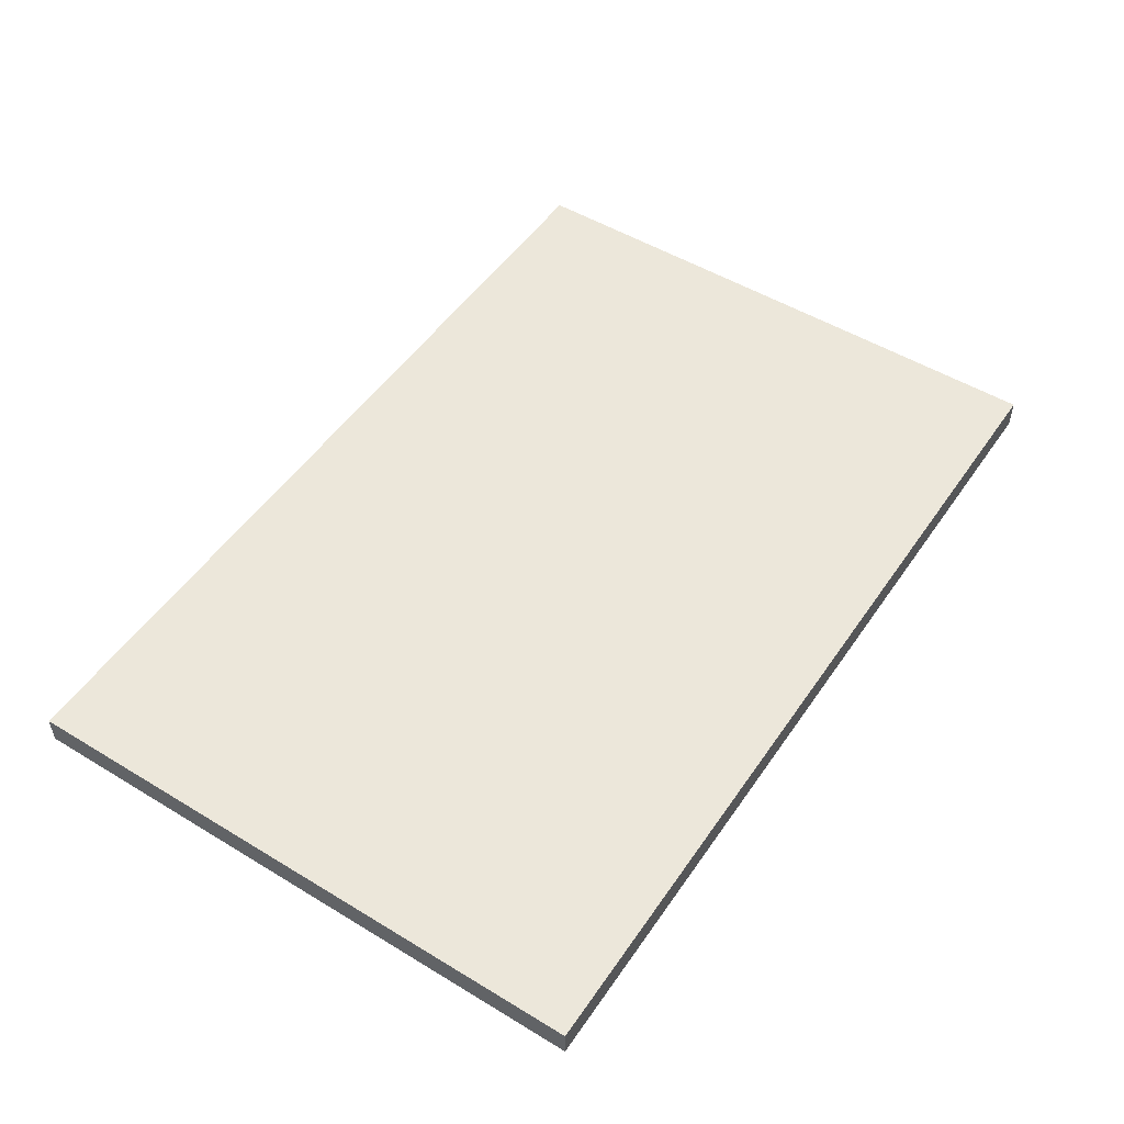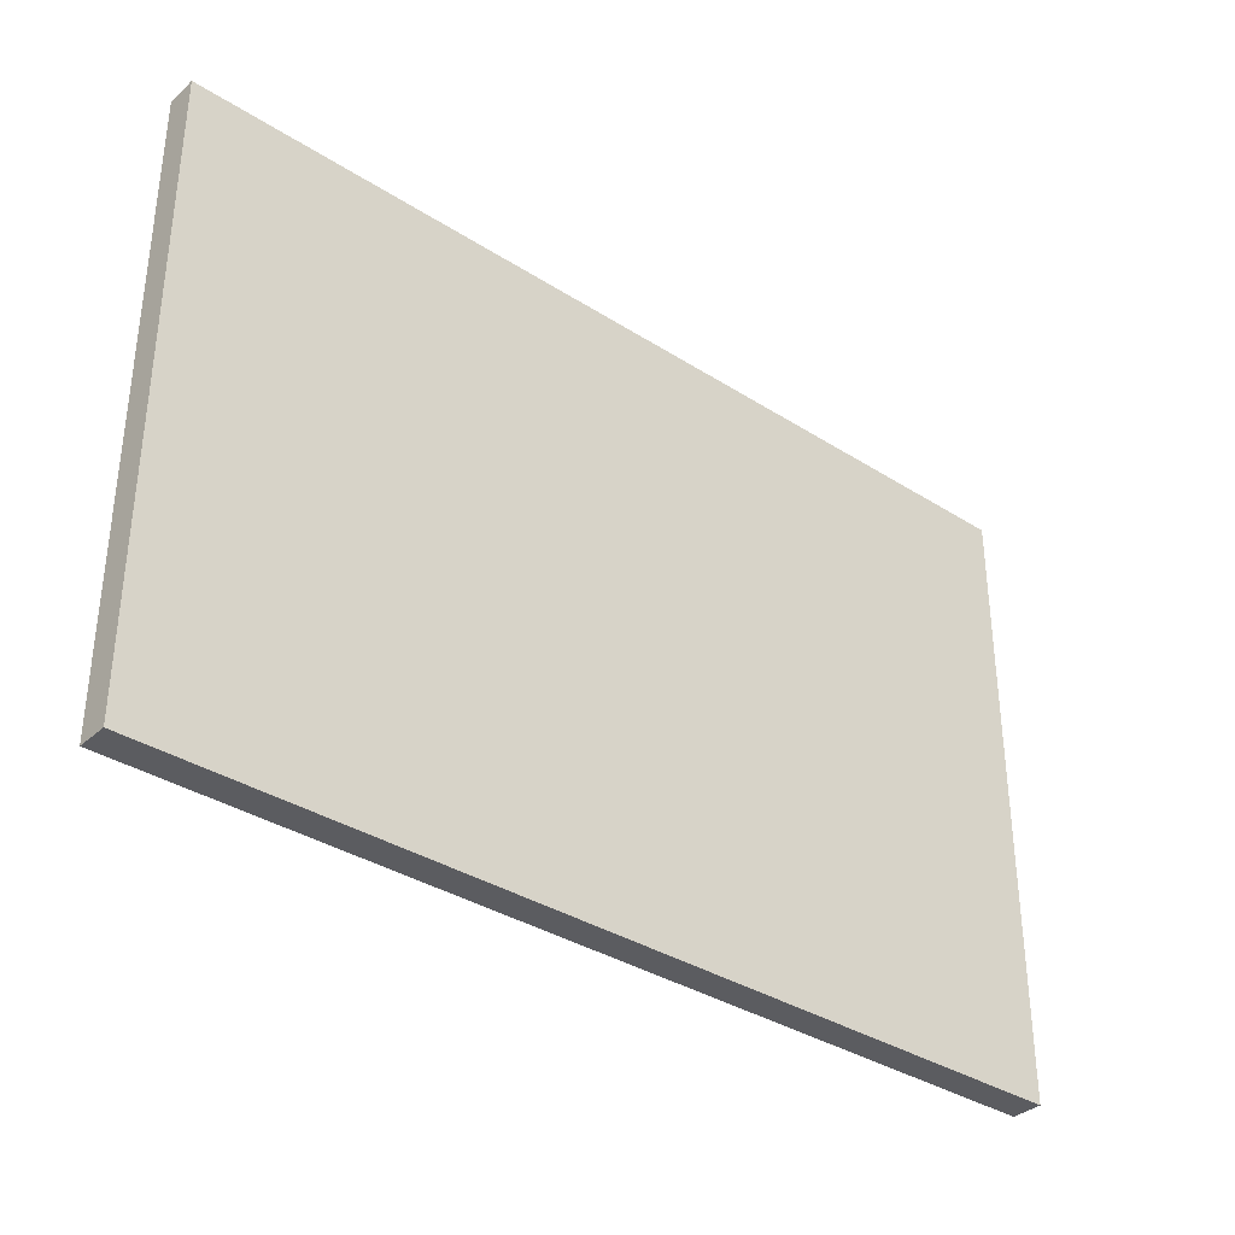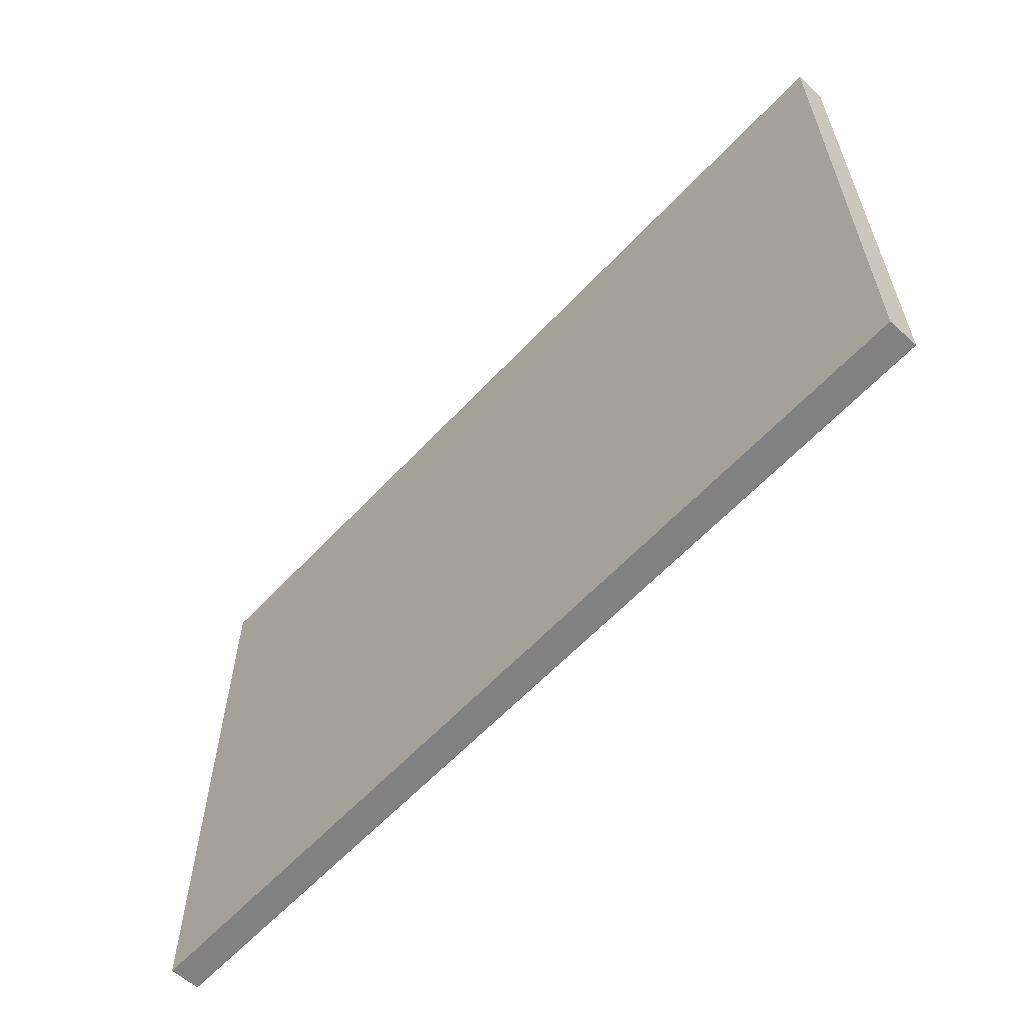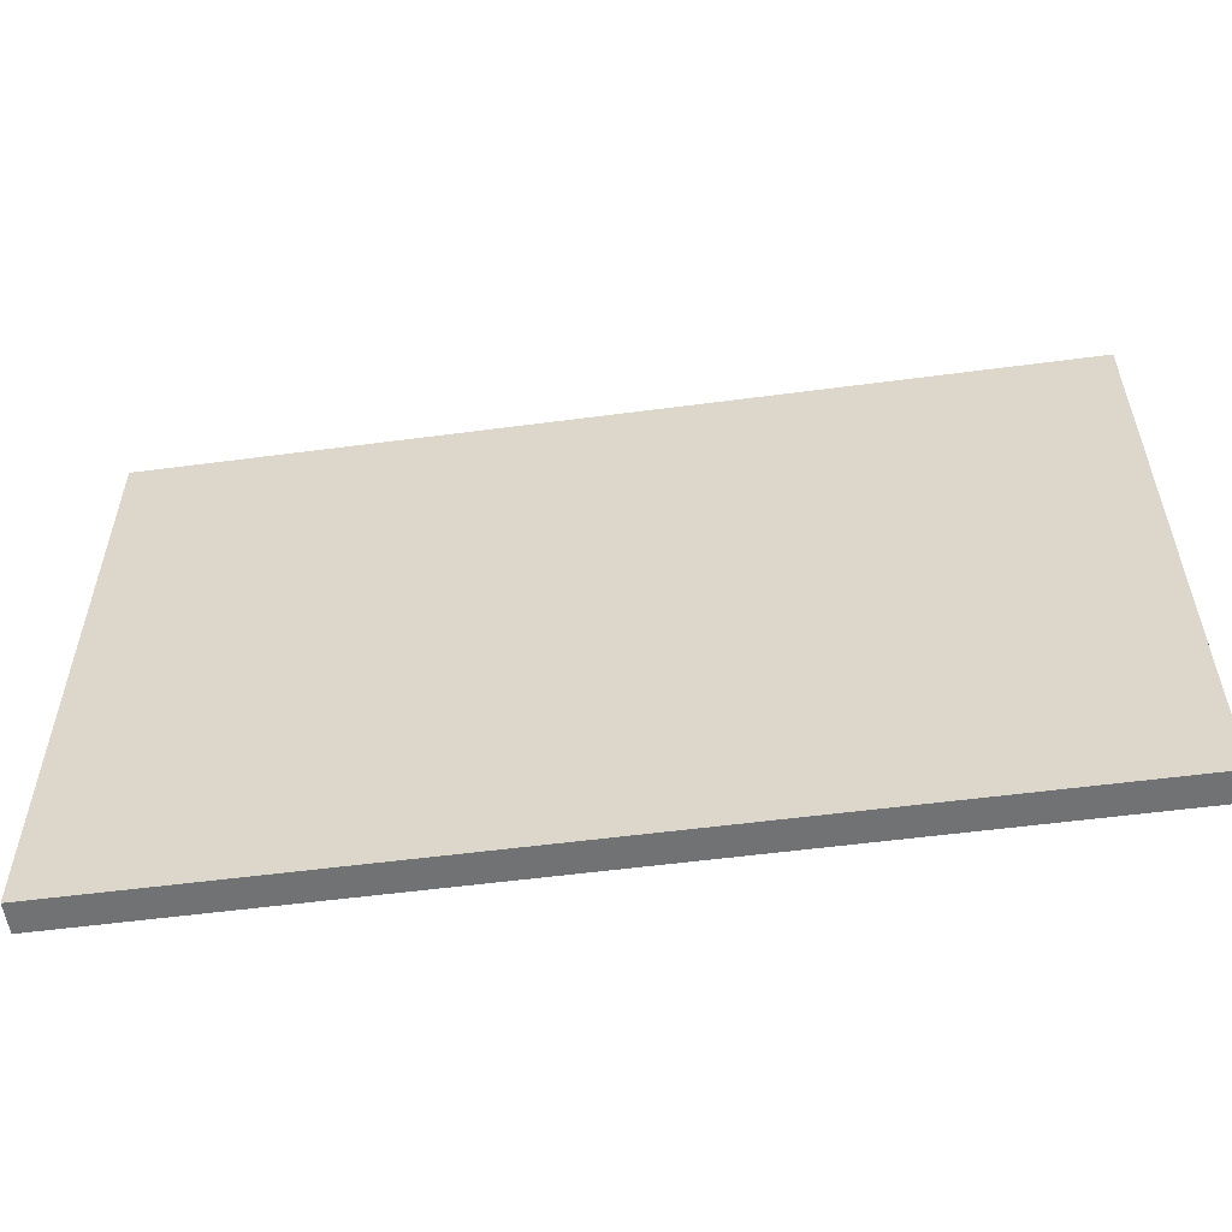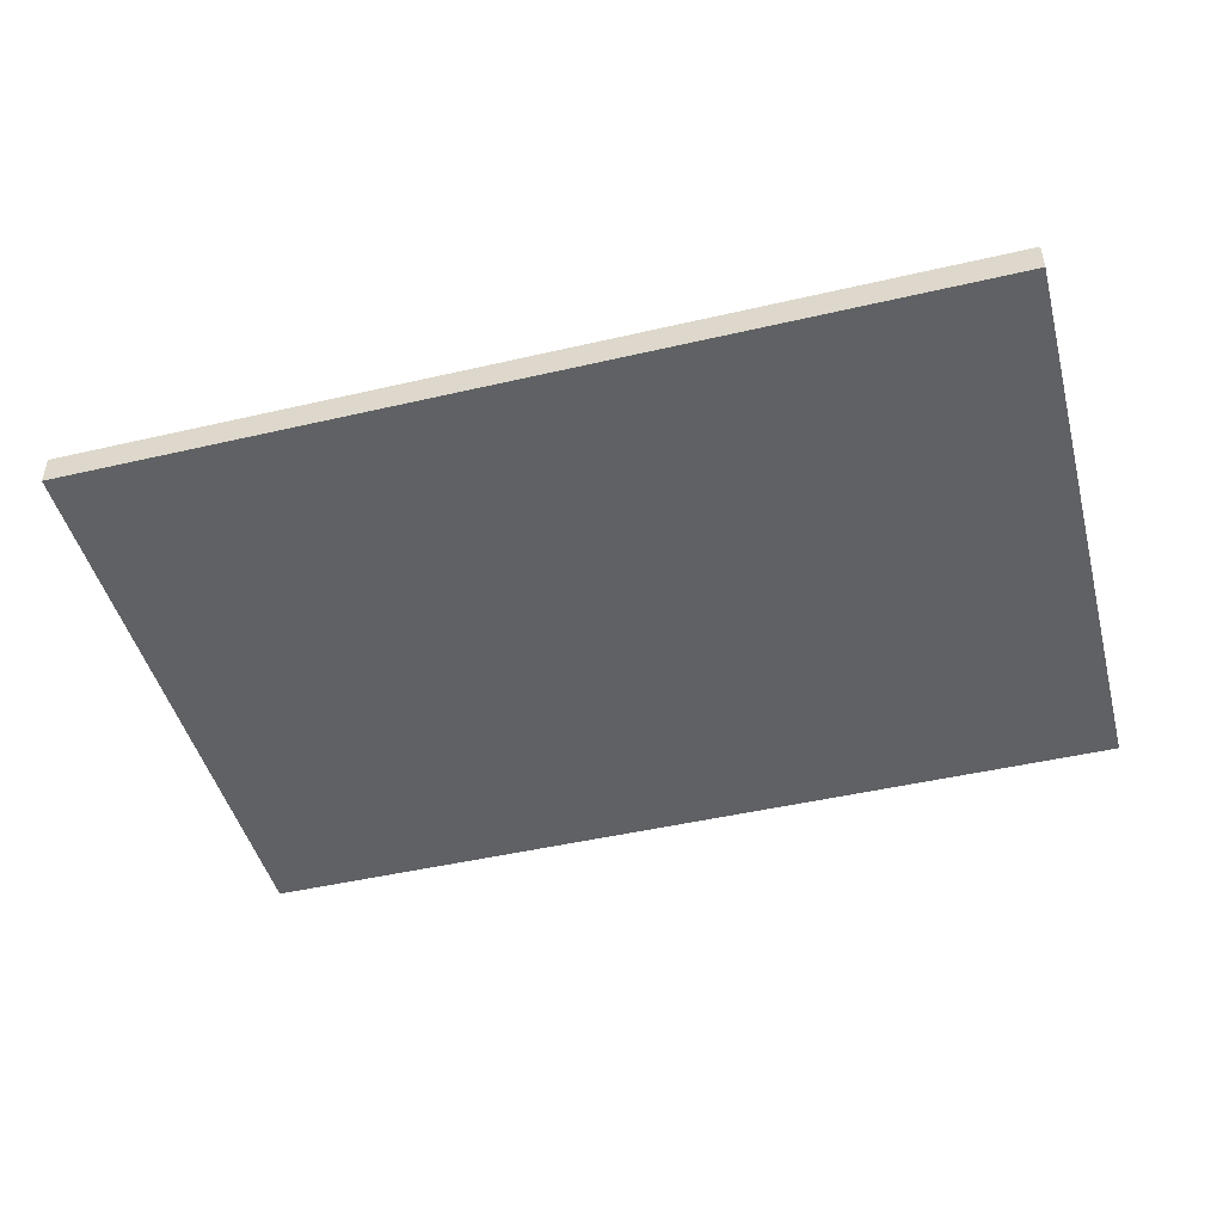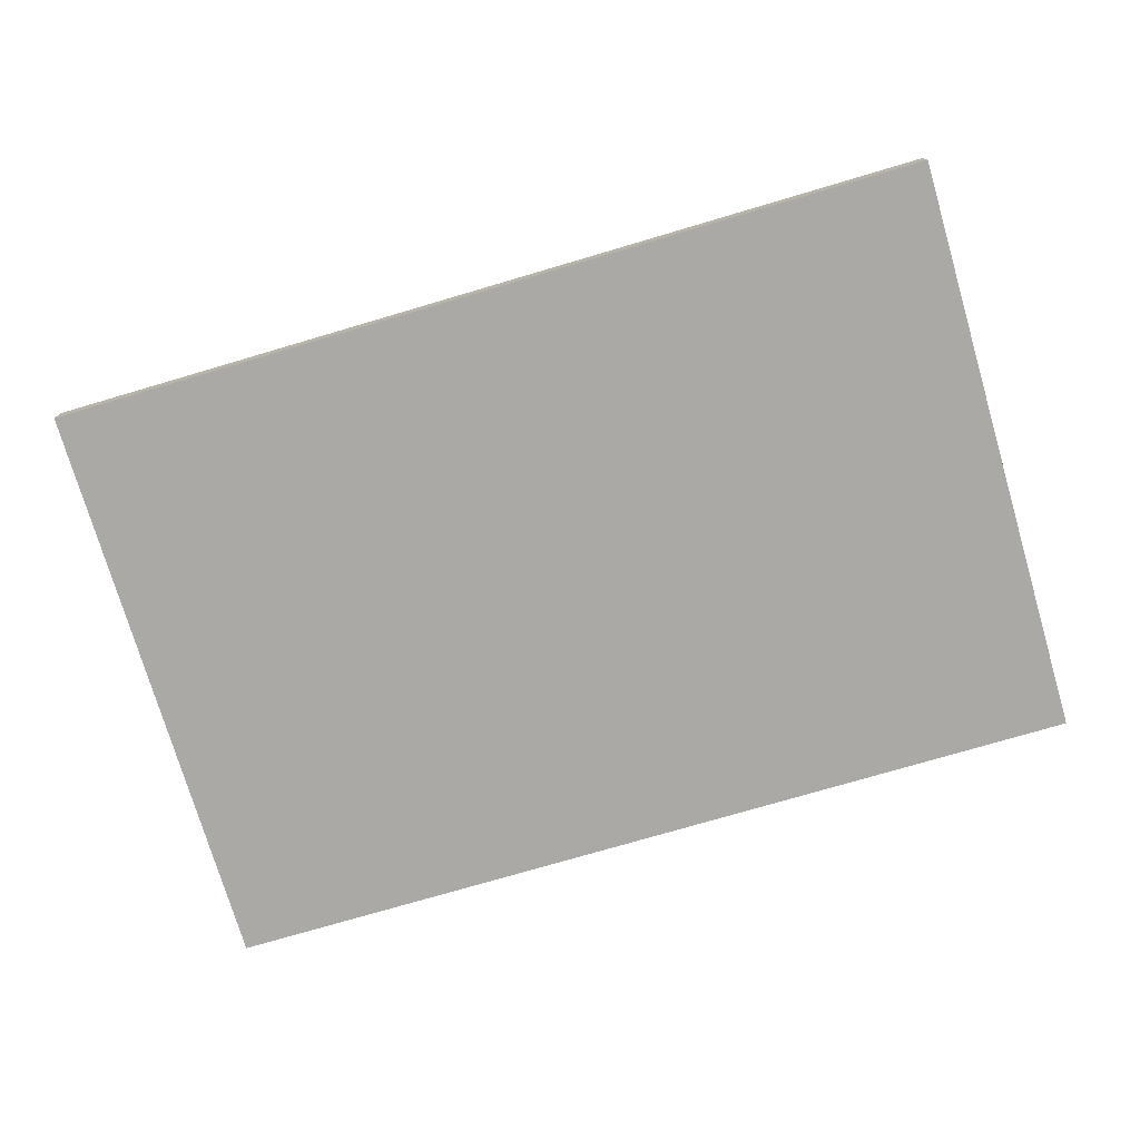
<metadata>
{"format":"obj","ext":"obj","renderer":"f3d","projection":"perspective","resolution":1024,"background":"white","views":[{"elev":51.1,"azim":123.4,"up":"+Y"},{"elev":-35.1,"azim":-40.4,"up":"+Z"},{"elev":-60.4,"azim":47.3,"up":"+Z"},{"elev":-55.4,"azim":7.9,"up":"+Z"},{"elev":-46.7,"azim":-165.2,"up":"+Y"},{"elev":-75.5,"azim":-163.6,"up":"+Y"}]}
</metadata>
<code>
o Cube
v 0.5 -0.5 -0.5
v 0.5 -0.4 -0.5
v 0.5 -0.5 1.5
v 0.5 -0.4 1.5
v -2.5 -0.5 -0.5
v -2.5 -0.4 -0.5
v -2.5 -0.5 1.5
v -2.5 -0.4 1.5
v 0.5 -0.5 -0.5
v 0.5 -0.4 -0.5
v 0.5 -0.5 1.5
v 0.5 -0.4 1.5
v -2.5 -0.5 -0.5
v -2.5 -0.4 -0.5
v -2.5 -0.5 1.5
v -2.5 -0.4 1.5
g Cube_Cube_front
f 8 4 2 6
g Cube_Cube_back
f 3 7 5 1
g Cube_Cube_edges
f 13 14 10 9
f 11 12 16 15
f 11 9 10 12
f 13 15 16 14

</code>
